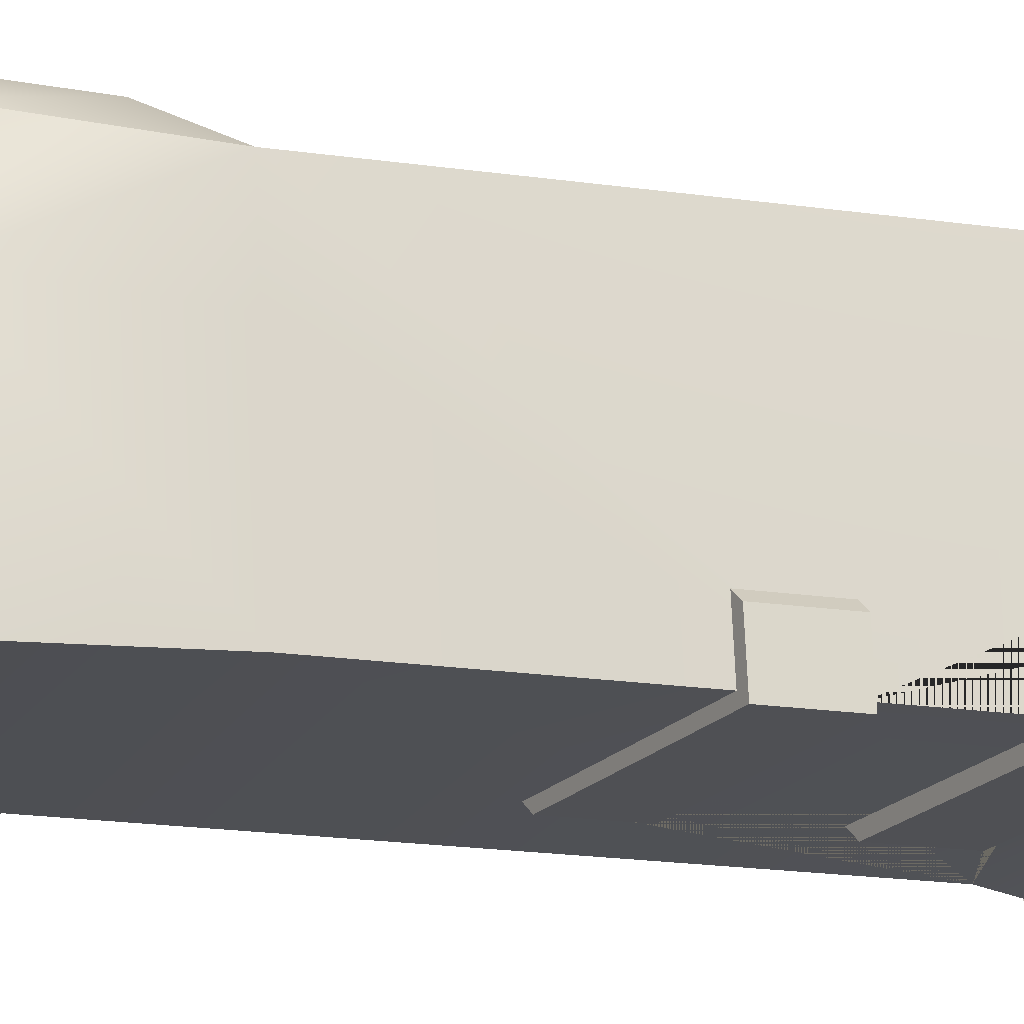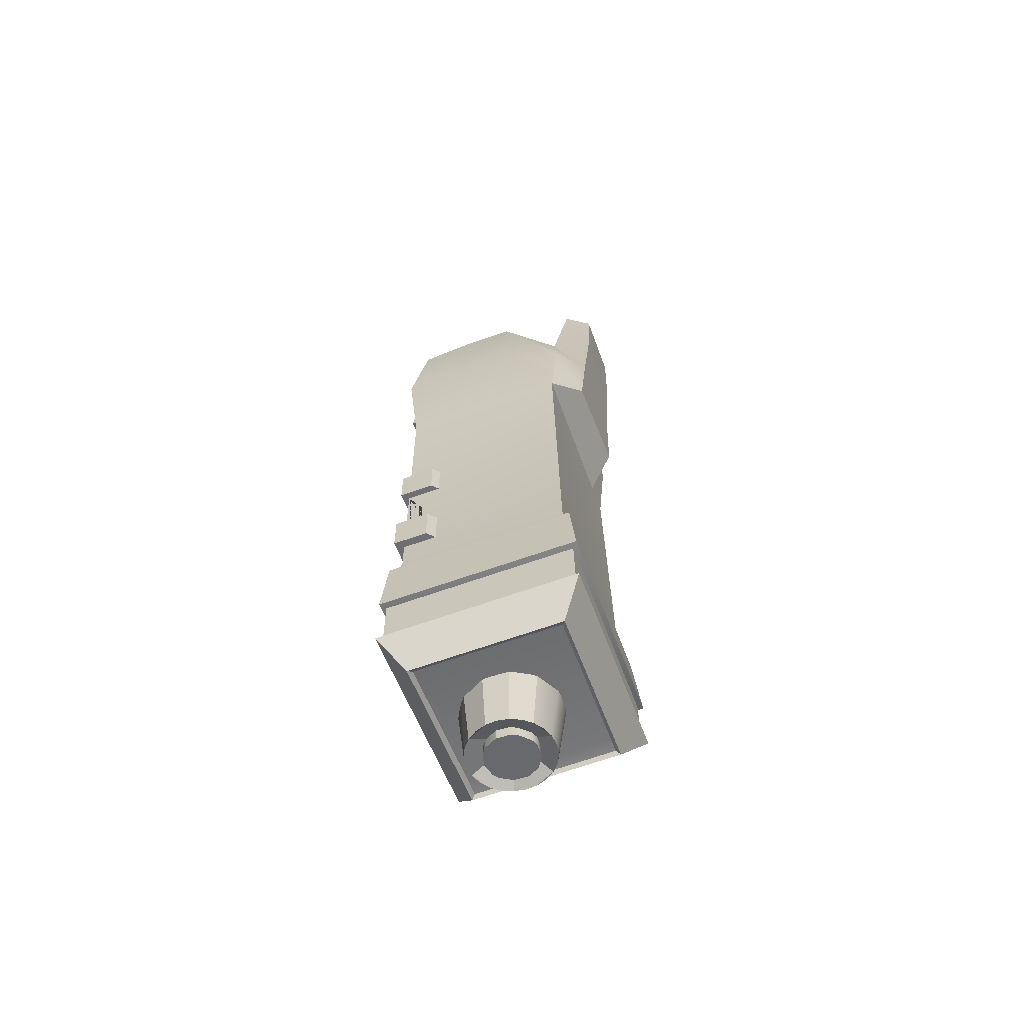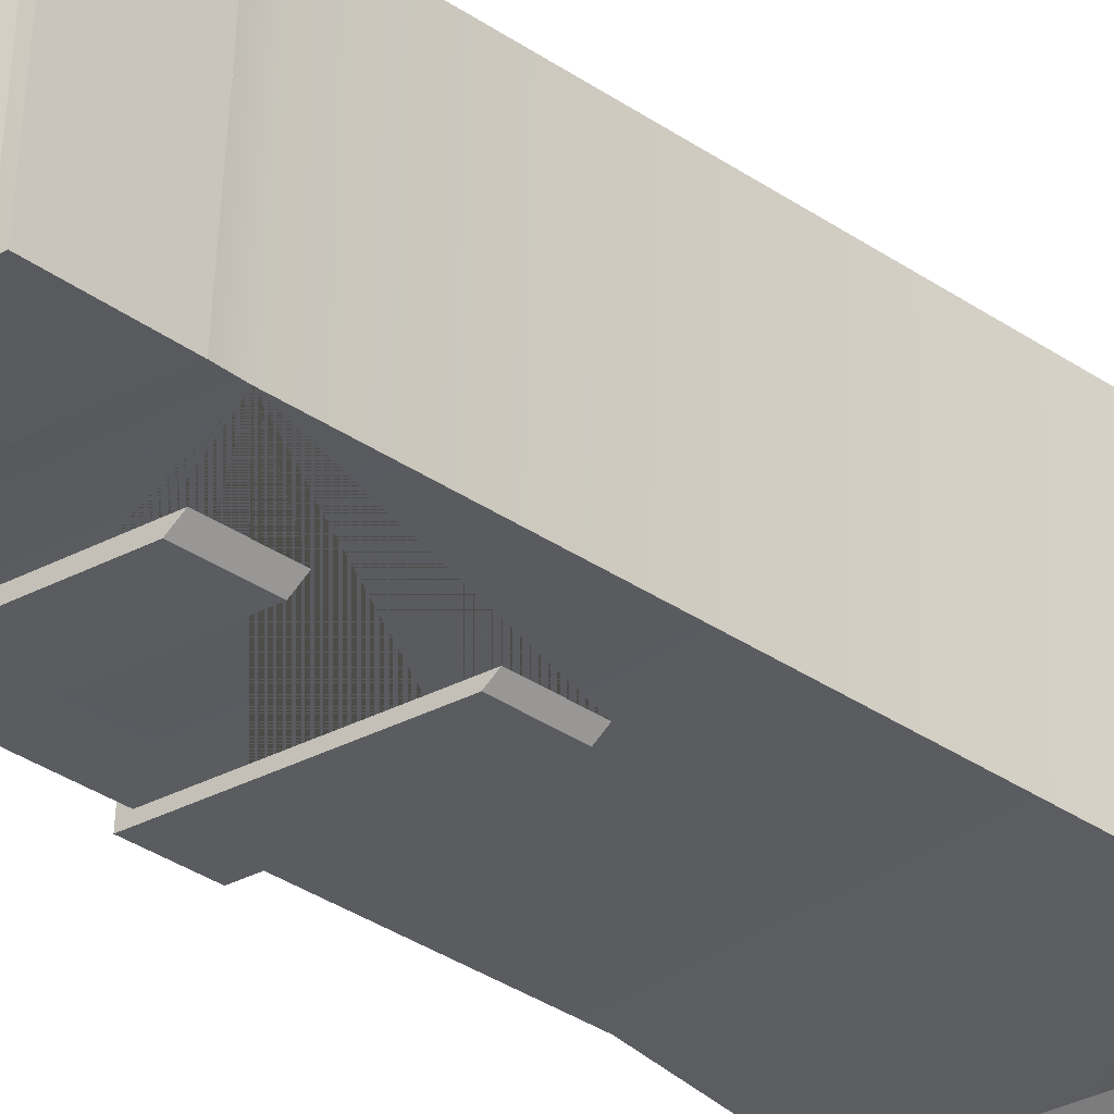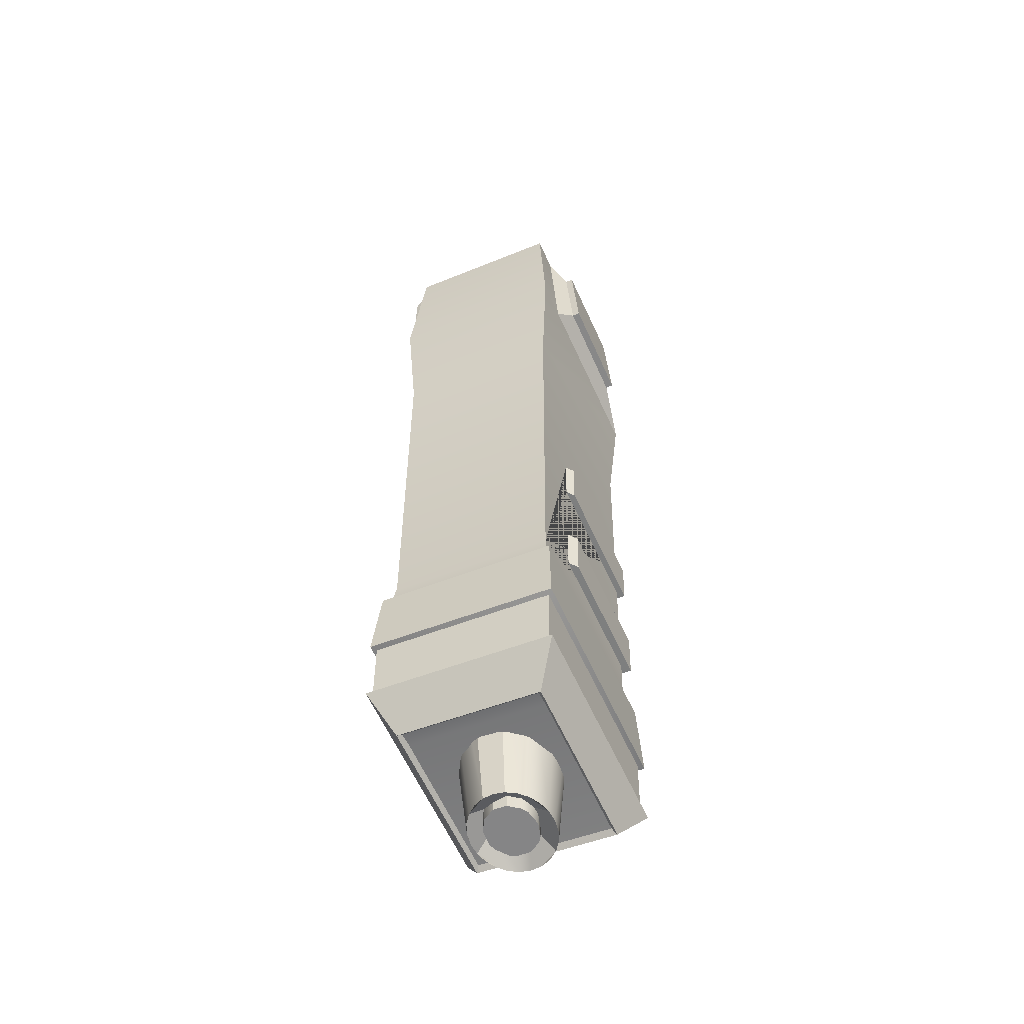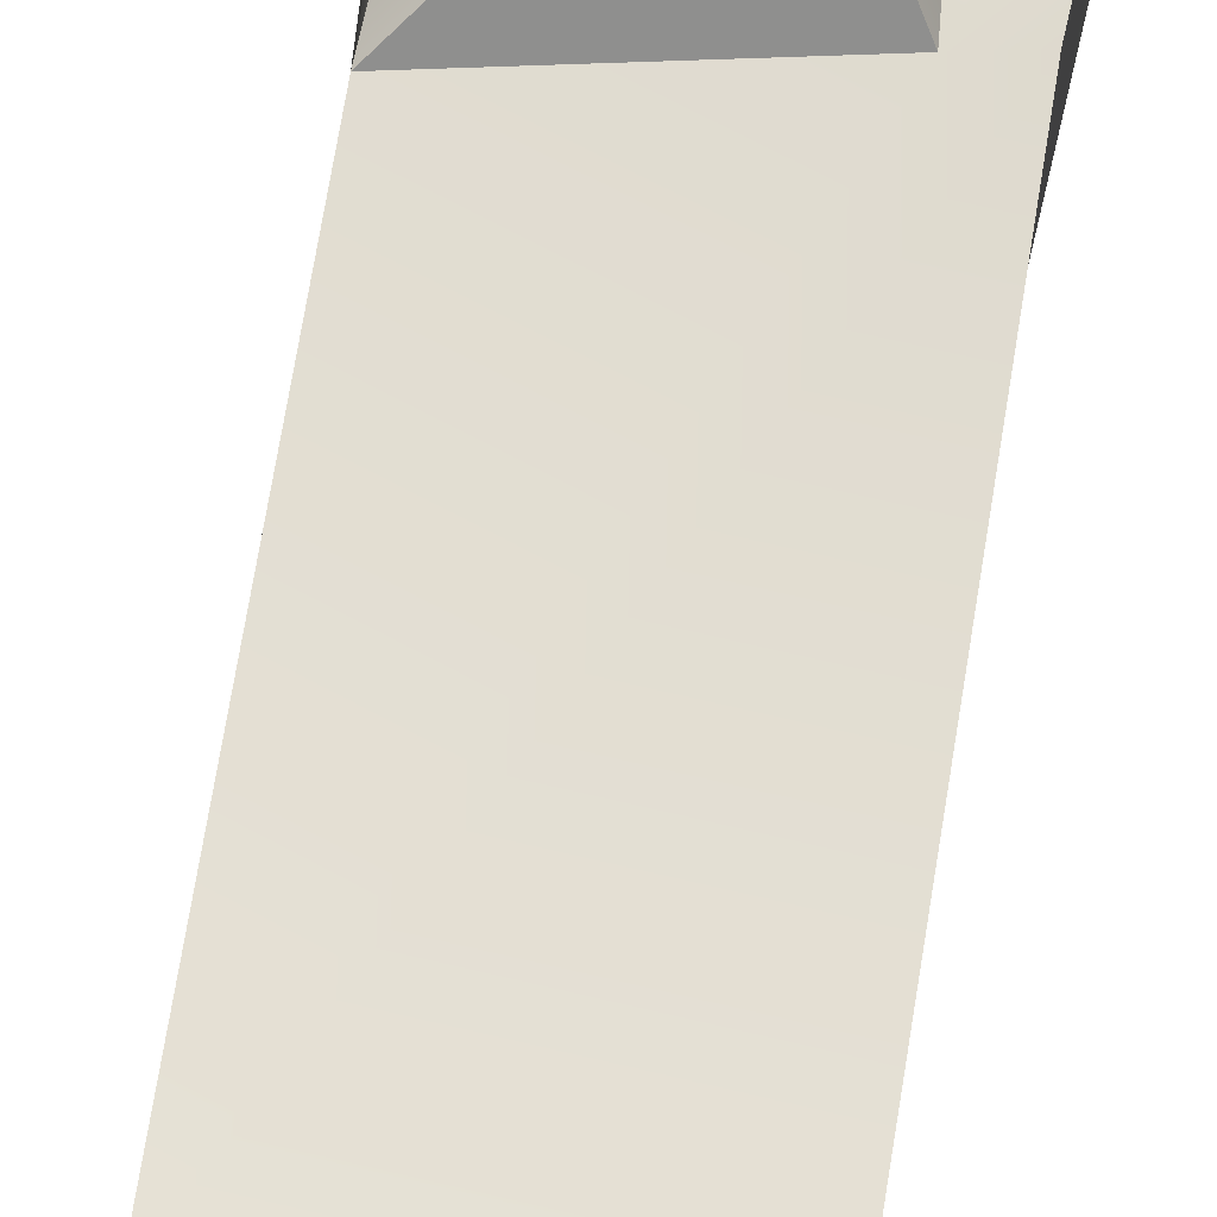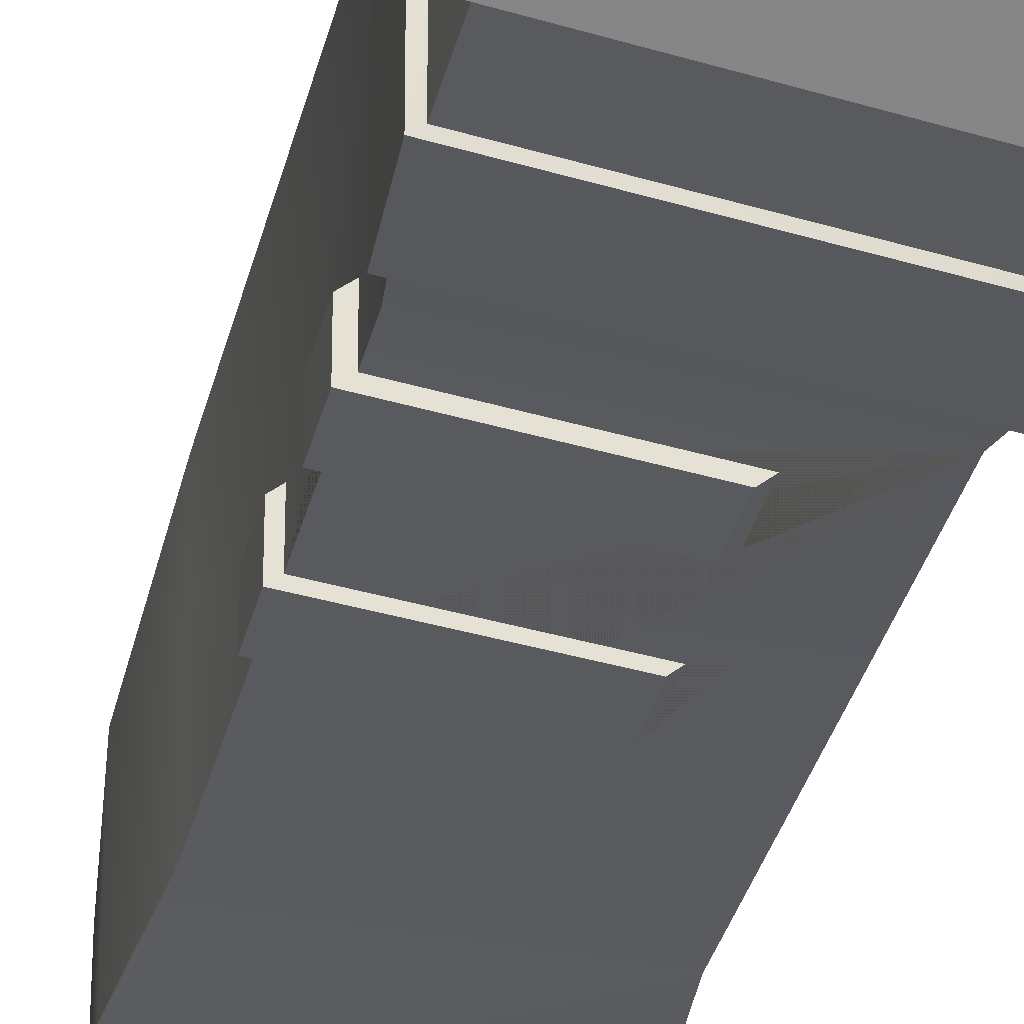
<metadata>
{"format":"obj","ext":"obj","renderer":"f3d","projection":"perspective","resolution":1024,"background":"white","views":[{"elev":-19.3,"azim":-109.2,"up":"+Z"},{"elev":-63.1,"azim":-70.7,"up":"+Y"},{"elev":-33.5,"azim":46.5,"up":"+Z"},{"elev":-52.4,"azim":115.7,"up":"+Y"},{"elev":70.3,"azim":8.0,"up":"+Z"},{"elev":-30.6,"azim":-13.6,"up":"+Z"}]}
</metadata>
<code>
o arn.R_Cube.002
v 0.4281 3.316 0.3061
v 0.4262 3.307 0.09521
v 0.4242 3.297 -0.1136
v 0.4223 3.287 -0.3245
v -0.1415 3.195 0.3106
v -0.286 3.234 0.1005
v -0.2879 3.225 -0.1083
v -0.2995 3.157 -0.3192
v 0.3923 1.006 0.3605
v 0.3862 0.9755 -0.3009
v -0.3649 0.8692 0.3661
v -0.3669 0.9868 -0.1638
v -0.3681 0.9806 -0.2978
v -0.3682 2.659 0.1244
v -0.3389 2.231 0.1217
v -0.3369 2.241 0.3429
v -0.3041 2.66 0.3654
v 0.4204 2.378 0.3374
v 0.4589 2.819 0.3594
v -0.354 1.62 -0.1748
v -0.3574 1.449 -0.1719
v 0.4142 2.348 -0.3241
v 0.4522 2.786 -0.3612
v -0.3587 1.443 -0.3056
v -0.343 2.211 -0.3186
v -0.3727 2.637 -0.3552
v 0.2479 3.269 0.3077
v 0.2943 3.321 0.08799
v 0.2925 3.312 -0.1037
v 0.2967 3.265 -0.3235
v 0.1639 1.077 -0.3017
v 0.3087 2.76 -0.3602
v 0.1765 1.709 -0.3124
v 0.173 1.539 -0.3095
v 0.2616 2.802 0.3604
v 0.2886 2.354 0.3383
v -0.412 0.7293 -0.3266
v -0.4357 0.434 -0.3392
v -0.4285 0.4696 0.4301
v -0.4052 0.7631 0.4039
v 0.445 0.5932 -0.3457
v 0.4242 0.8805 -0.3327
v 0.431 0.9144 0.3978
v 0.4521 0.6289 0.4236
v -0.1607 2.735 -0.4026
v -0.1435 3.076 -0.3794
v 0.233 2.822 -0.4058
v 0.2416 3.146 -0.3822
v -0.1607 2.735 -0.4329
v -0.1435 3.076 -0.4096
v 0.233 2.822 -0.4361
v 0.2416 3.146 -0.4124
v -0.1679 2.704 0.4643
v -0.1135 3.146 0.4845
v -0.2 2.371 0.4478
v 0.2226 3.241 0.4813
v 0.2117 2.786 0.4606
v 0.2075 2.463 0.4553
v -0.1072 3.619 0.378
v 0.2265 3.715 0.3737
v -0.08835 3.493 0.4913
v 0.2095 3.582 0.4882
v 0.4325 0.62 0.4046
v 0.4125 0.8912 0.38
v 0.3314 0.2177 0.3253
v 0.4276 0.3791 0.4086
v 0.4061 0.859 -0.3139
v 0.4257 0.5861 -0.3262
v -0.3818 0.7475 0.3858
v -0.4039 0.4687 0.4107
v -0.4107 0.4349 -0.3201
v -0.3883 0.7154 -0.3081
v 0.4208 0.3453 -0.3221
v 0.3262 0.1919 -0.2327
v -0.32 0.09994 0.33
v -0.4089 0.2279 0.4147
v -0.3252 0.0741 -0.2279
v -0.4156 0.194 -0.316
v 0.2731 0.2136 0.3257
v 0.2679 0.1878 -0.2324
v 0.3456 0.2054 0.3402
v 0.4469 0.3753 0.4279
v 0.4398 0.3397 -0.3414
v 0.3402 0.1782 -0.2472
v -0.4337 0.2161 0.4344
v -0.3401 0.08138 0.3452
v -0.3456 0.05418 -0.2422
v -0.4408 0.1805 -0.3349
v -0.3632 1.165 -0.1668
v -0.3552 1.613 -0.3085
v 0.1675 1.255 -0.3047
v -0.3855 1.437 -0.3303
v -0.3821 1.607 -0.3332
v -0.3808 1.614 -0.1994
v -0.3843 1.443 -0.1965
v 0.1496 1.703 -0.337
v 0.1462 1.533 -0.3342
v -0.371 0.8386 -0.2954
v -0.3645 1.159 -0.3008
v -0.4003 0.9734 -0.3273
v -0.3966 1.152 -0.3303
v -0.399 0.9796 -0.1933
v -0.3954 1.158 -0.1963
v 0.1354 1.248 -0.3342
v 0.1318 1.07 -0.3312
v -0.0682 -0.0829 -0.04341
v 0.0897 -0.05149 -0.05015
v 0.01947 -0.06574 0.1312
v 0.009256 -0.06745 -0.07731
v 0.09693 -0.05029 0.09726
v -0.06182 0.4165 -0.04311
v 0.01563 0.4319 -0.07702
v 0.02585 0.4336 0.1315
v 0.09608 0.4479 -0.04986
v 0.1033 0.4491 0.09756
v -0.009598 -0.07152 0.1288
v -0.03704 -0.07696 0.1196
v -0.04589 -0.07844 -0.06096
v -0.03951 0.4209 -0.06066
v -0.003221 0.4278 0.1291
v -0.03066 0.4224 0.1199
v 0.07462 -0.05475 0.1148
v 0.0482 -0.06002 0.1264
v 0.06577 -0.05623 -0.06573
v 0.03833 -0.06167 -0.075
v 0.07214 0.4431 -0.06544
v 0.08099 0.4446 0.1151
v 0.05457 0.4393 0.1267
v 0.1235 -0.04492 0.0493
v 0.1136 -0.04694 0.07491
v -0.09216 -0.08782 0.05851
v -0.07977 -0.0854 0.08318
v -0.08578 0.4115 0.05881
v -0.0734 0.414 0.08347
v 0.1299 0.4544 0.04959
v 0.12 0.4524 0.07521
v -0.0948 -0.08826 0.004557
v 0.1209 -0.04537 -0.004662
v -0.08843 0.4111 0.004853
v 0.1273 0.454 -0.004366
v 0.05887 -0.1055 0.1851
v 0.0132 -0.1146 0.1927
v -0.1685 -0.1504 -0.008635
v -0.1724 -0.1513 0.03452
v 0.04318 -0.1081 -0.1351
v -0.003041 -0.1173 -0.1388
v -0.07664 -0.1324 0.1743
v -0.1147 -0.14 0.1495
v -0.09071 -0.1348 -0.1128
v -0.1262 -0.1419 -0.08489
v 0.1629 -0.0847 0.1032
v 0.1363 -0.09002 0.1388
v 0.1744 -0.0822 -0.02329
v 0.1826 -0.08064 0.01934
v -0.1446 -0.1458 0.1164
v -0.2155 0.3785 -0.02118
v -0.1423 0.3927 0.194
v 0.2511 0.4713 -0.04113
v 0.2354 0.4679 0.131
v 0.1993 0.4606 0.1794
v -0.158 0.3901 -0.125
v 0.07249 0.436 -0.1933
v 0.09385 0.4396 0.2424
v 0.1836 0.458 -0.1396
v 0.1249 -0.09194 -0.09562
v -0.03302 -0.1238 0.189
v -0.04871 -0.1264 -0.1312
v -0.05255 0.4111 -0.188
v -0.0312 0.4147 0.2477
v 0.1009 -0.09712 0.1667
v 0.08681 -0.09947 -0.1204
v 0.1787 -0.08149 0.0625
v -0.1643 -0.1497 0.07715
v -0.2098 0.3794 0.09556
v 0.2568 0.4722 0.07562
v -0.1527 -0.1472 -0.04936
v 0.1548 -0.08605 -0.06251
v 0.04757 -0.1092 0.1263
v -0.09543 -0.1375 0.004528
v 0.008628 -0.1166 -0.07734
v -0.03766 -0.1262 0.1196
v -0.04651 -0.1276 -0.06099
v -0.06882 -0.1321 -0.04344
v 0.0963 -0.09948 0.09723
v 0.1203 -0.09456 -0.004691
v -0.0804 -0.1346 0.08315
v -0.01023 -0.1207 0.1288
v 0.08907 -0.1007 -0.05018
v 0.06514 -0.1054 -0.06576
v 0.1229 -0.09412 0.04927
v -0.09279 -0.137 0.05849
v -0.0878 0.4605 0.004882
v -0.07276 0.4634 0.0835
v 0.1279 0.5034 -0.004336
v 0.1039 0.4985 0.09759
v -0.03888 0.4704 -0.06064
v -0.06119 0.4659 -0.04308
v -0.03003 0.4718 0.1199
v 0.01626 0.4813 -0.07699
v 0.05521 0.4888 0.1267
v -0.002589 0.4773 0.1292
v 0.09671 0.4973 -0.04983
v 0.07278 0.4926 -0.06541
v -0.08515 0.461 0.05884
v 0.1305 0.5039 0.04962
f 12 102 100 105 31 13
f 91 104 101 103 89 99
f 93 94 20 90 33 96
f 75 77 80 79
f 10 98 13 31 91 99 24 34 33 90 25 22
f 27 28 6 5
f 29 30 8 7
f 34 97 96 33
f 24 99 89 12 13 98 11 16 15 25 90 20 21
f 20 94 95 21
f 21 95 92 97 34 24
f 46 48 52 50
f 50 52 51 49
f 45 46 50 49
f 48 47 51 52
f 47 45 49 51
f 5 59 60 27
f 94 93 92 95
f 93 96 97 92
f 103 101 100 102
f 101 104 105 100
f 31 105 104 91
f 89 103 102 12
f 122 110 152 170 141 142 166 116 108 123
f 109 118 106 150 149 167 146 145 125
f 137 131 173 144 143 176 150 106
f 116 108 113 120 121 117
f 125 109 112 126 124
f 125 124 189 180 109
f 114 202 194 140
f 138 185 188 107
f 137 131 133 139
f 137 139 111 106
f 106 183 179 137
f 112 126 114 140 135 136 159 175 158 164 162 168 161 156 174 133 139 111 119
f 132 186 181 117
f 136 135 205 195 115
f 121 198 193 134
f 140 194 205 135
f 118 119 112 109
f 121 134 133 174 157 169 163 160 159 136 115 127 128 113 120
f 110 130 136 115 127 122
f 137 179 191 131
f 107 114 140 138
f 139 192 197 111
f 138 140 135 129
f 122 127 128 113 108 123
f 110 184 190 129 130
f 109 180 182 118
f 116 187 178 123 108
f 124 126 114 107
f 106 111 119 118
f 129 135 136 130
f 132 134 133 131
f 112 199 203 126
f 149 150 161 168 167
f 166 169 157 148 147
f 172 175 159 160 152 151
f 146 167 168 162 145
f 144 173 174 156 143
f 142 141 163 169 166
f 177 165 164 158 153
f 155 148 157 174 173
f 145 162 164 165 171
f 143 156 161 150 176
f 170 152 160 163 141
f 154 153 158 175 172
f 138 153 154 172 151 152 110 130 129
f 107 124 125 145 171 165 177 153 138
f 178 187 181 186 191 179 183 182 180 189 188 185 190 184
f 107 188 189 124
f 117 121 134 132
f 139 133 204 192
f 117 181 187 116
f 119 196 199 112
f 118 182 183 106
f 131 191 186 132
f 192 204 193 198 201 200 195 205 194 202 203 199 196 197
f 134 193 204 133
f 120 201 198 121
f 138 129 190 185
f 126 203 202 114
f 113 128 200 201 120
f 111 197 196 119
f 122 123 178 184 110
f 127 115 195 200 128
f 117 116 166 147 148 155 173 131 132
f 84 74 80 77 87
f 6 7 8 26 14
f 14 26 25 15
f 85 76 78 88
f 63 66 73 68
f 53 55 58 57 56 54
f 72 37 40 69
f 23 19 18 22
f 65 81 86 75 79
f 10 22 18 9
f 71 68 73 78
f 87 88 83 84
f 63 44 39 70
f 43 64 69 40
f 74 84 81 65
f 82 66 76 85
f 85 86 81 82
f 63 70 76 66
f 79 80 74 65
f 28 29 7 6
f 38 41 68 71
f 41 44 63 68
f 11 9 18 36 16
f 30 4 23 32
f 42 67 64 43
f 3 2 1 19 23 4
f 27 60 62 56
f 16 36 58 55
f 5 6 17
f 17 14 16
f 19 35 36 18
f 1 27 35 19
f 32 26 45 47
f 11 98 72 69
f 3 4 30 29
f 2 3 29 28
f 1 2 28 27
f 10 9 64 67
f 70 71 78 76
f 8 30 48 46
f 26 8 46 45
f 30 32 47 48
f 17 16 55 53
f 36 35 57 58
f 35 27 56 57
f 5 53 54
f 67 72 98 10
f 83 88 78 73
f 87 77 75 86
f 60 59 61 62
f 54 61 59 5
f 26 32 23 22 25
f 67 42 37 72
f 38 71 70 39
f 9 11 69 64
f 84 83 82 81
f 85 88 87 86
f 82 83 73 66
f 16 14 15
f 53 5 17
f 54 56 62 61
f 17 6 14
f 40 39 44 43
f 39 40 37 38
f 38 37 42 41
f 41 42 43 44

</code>
